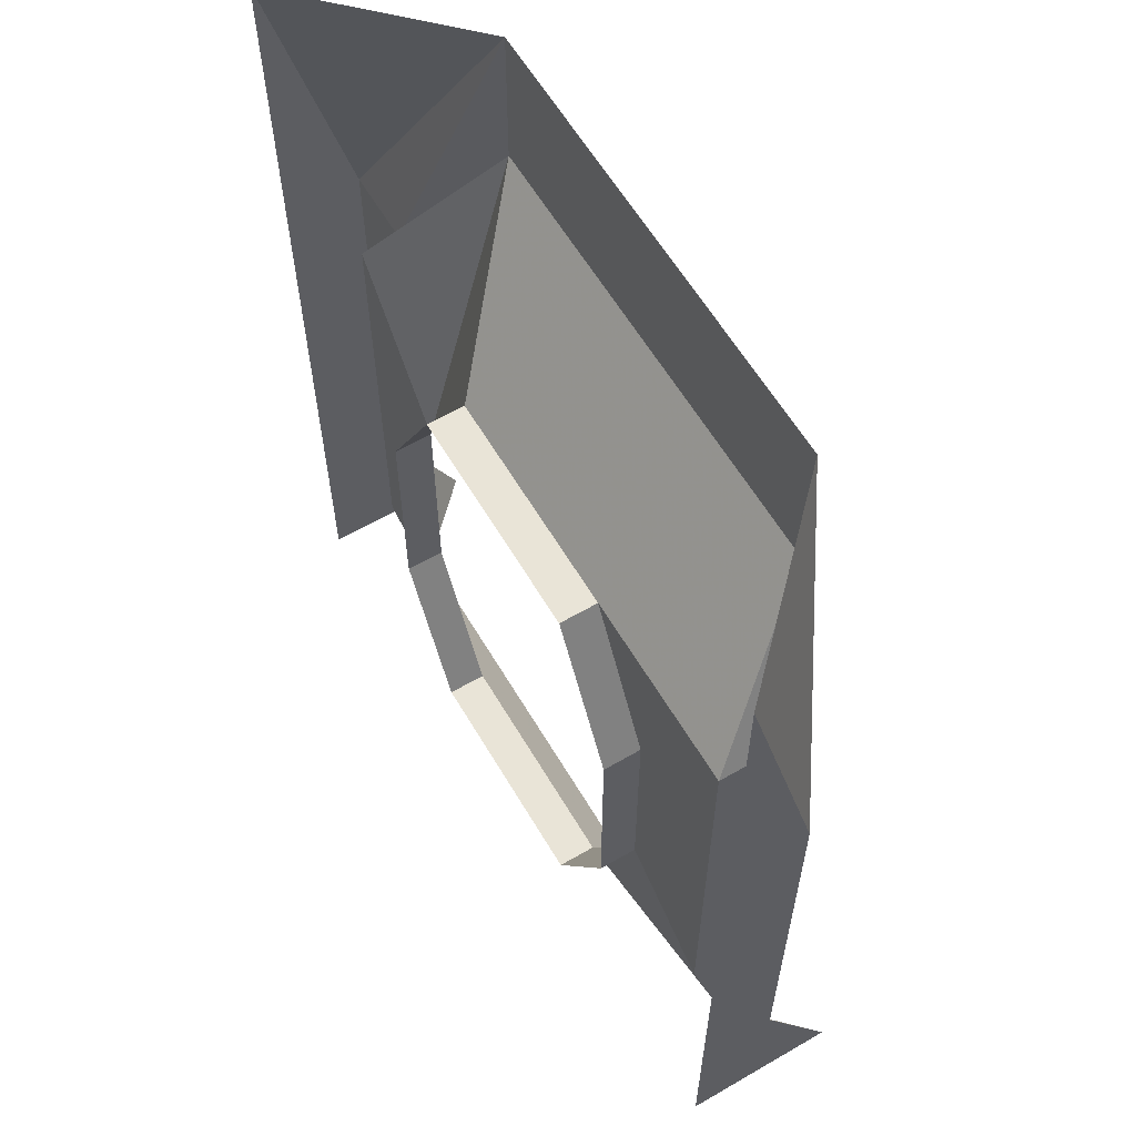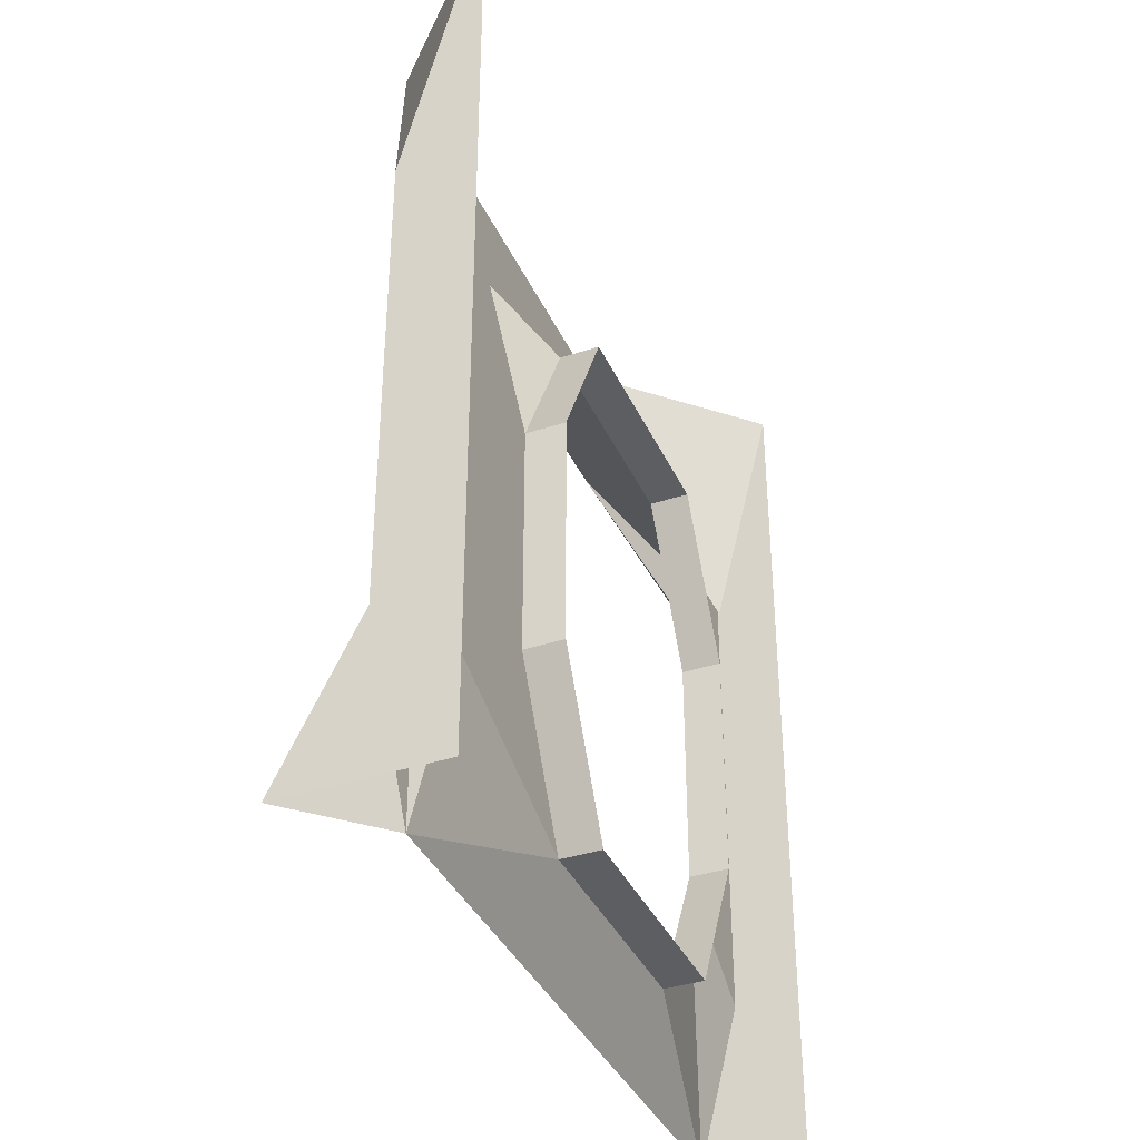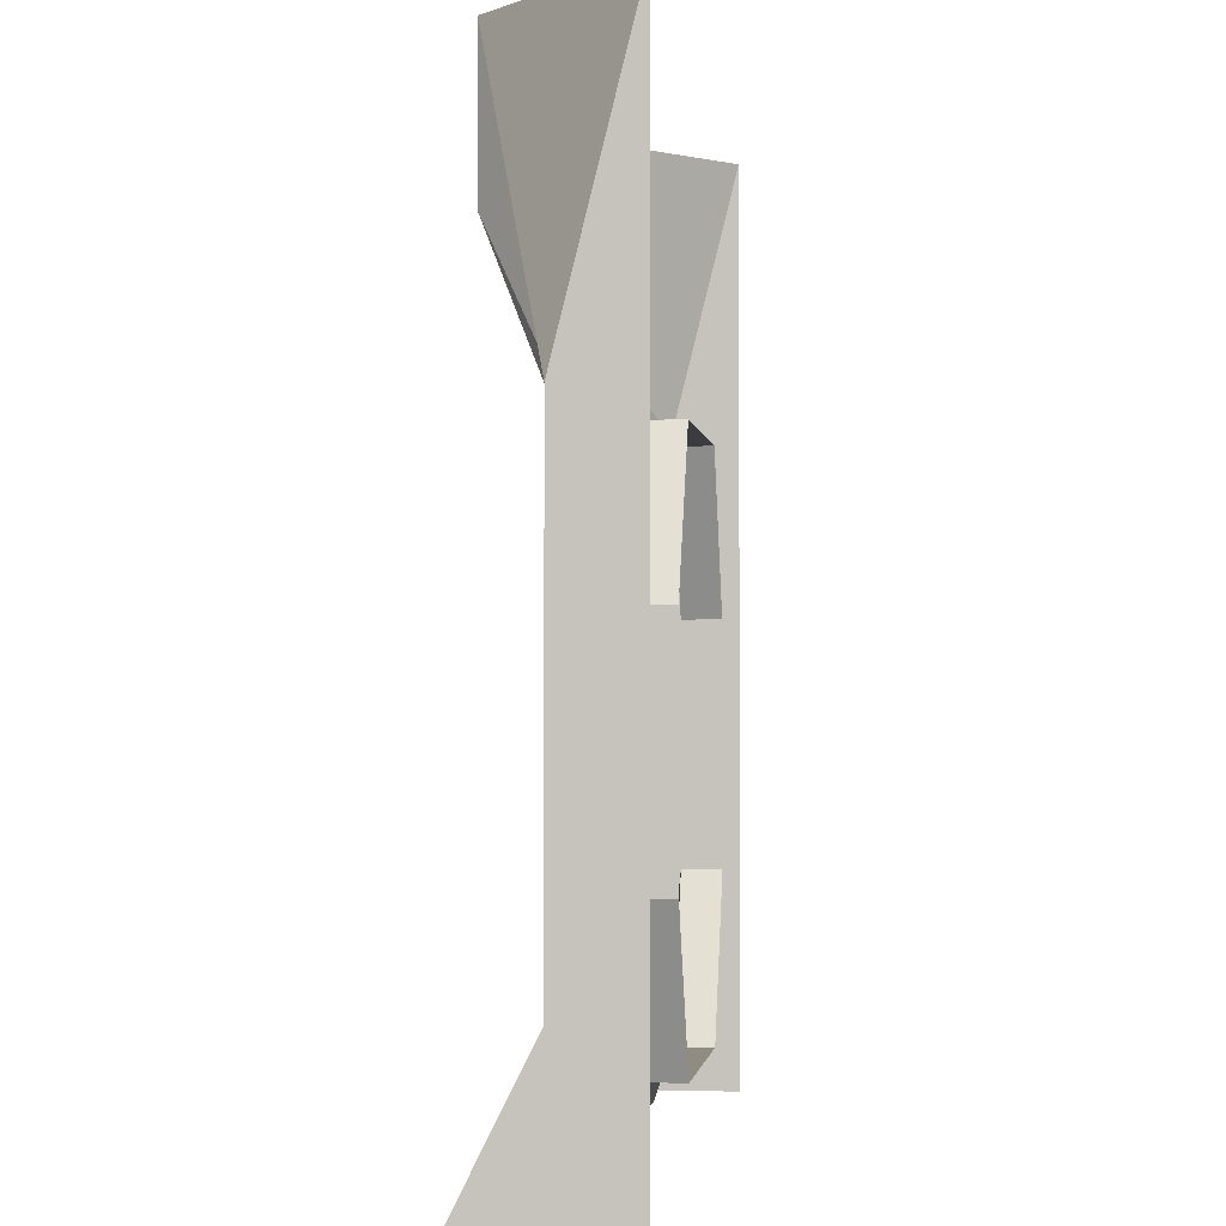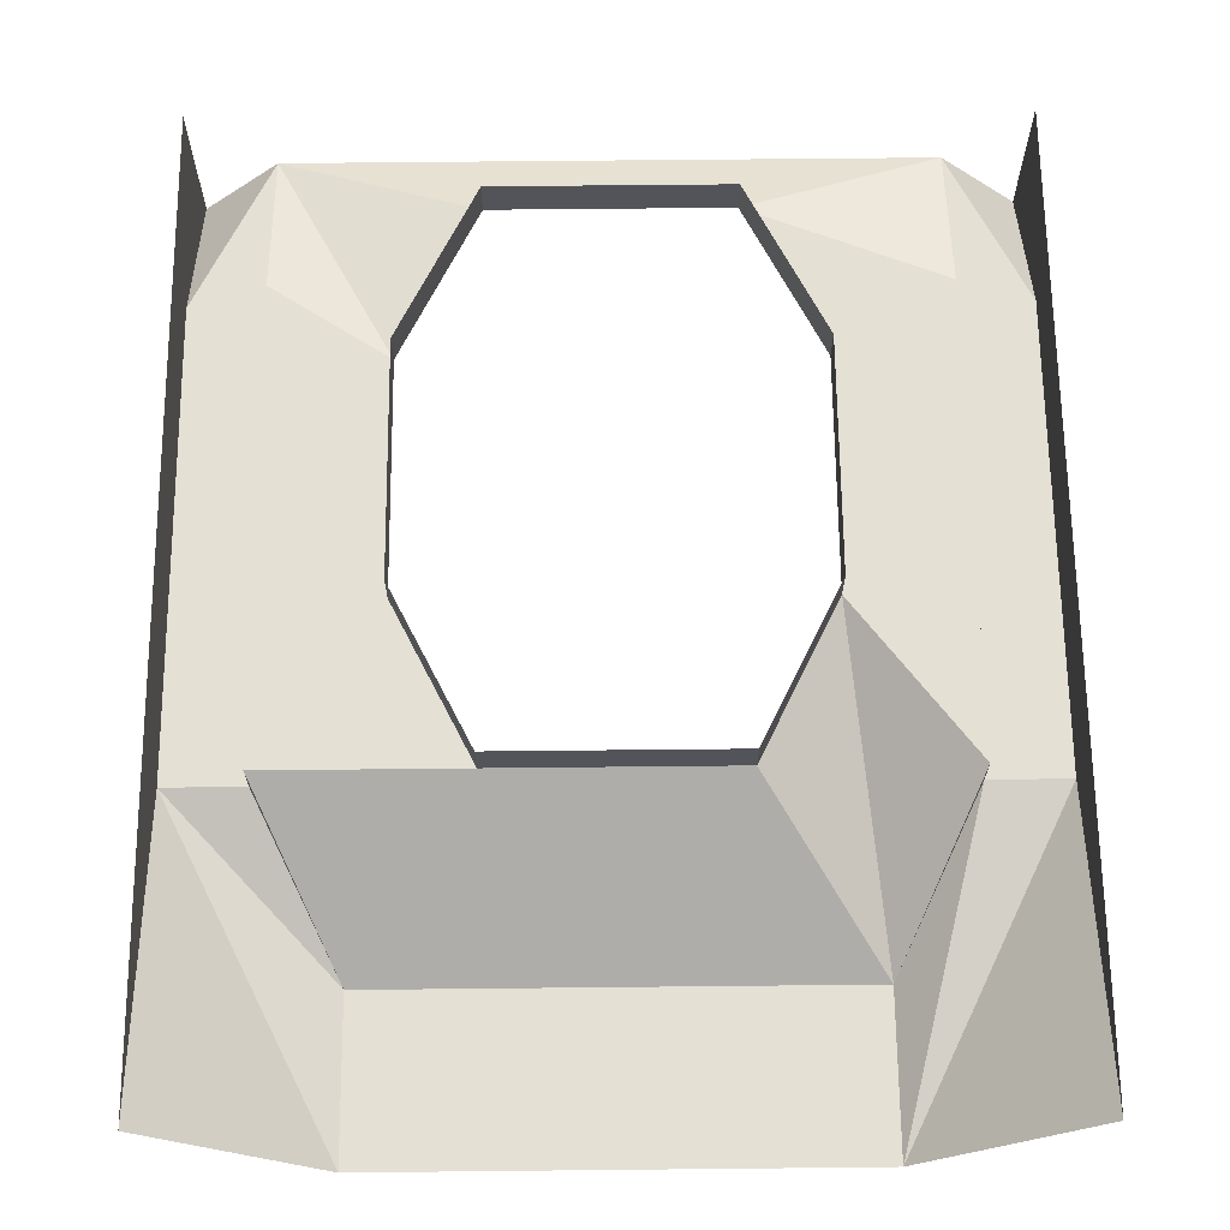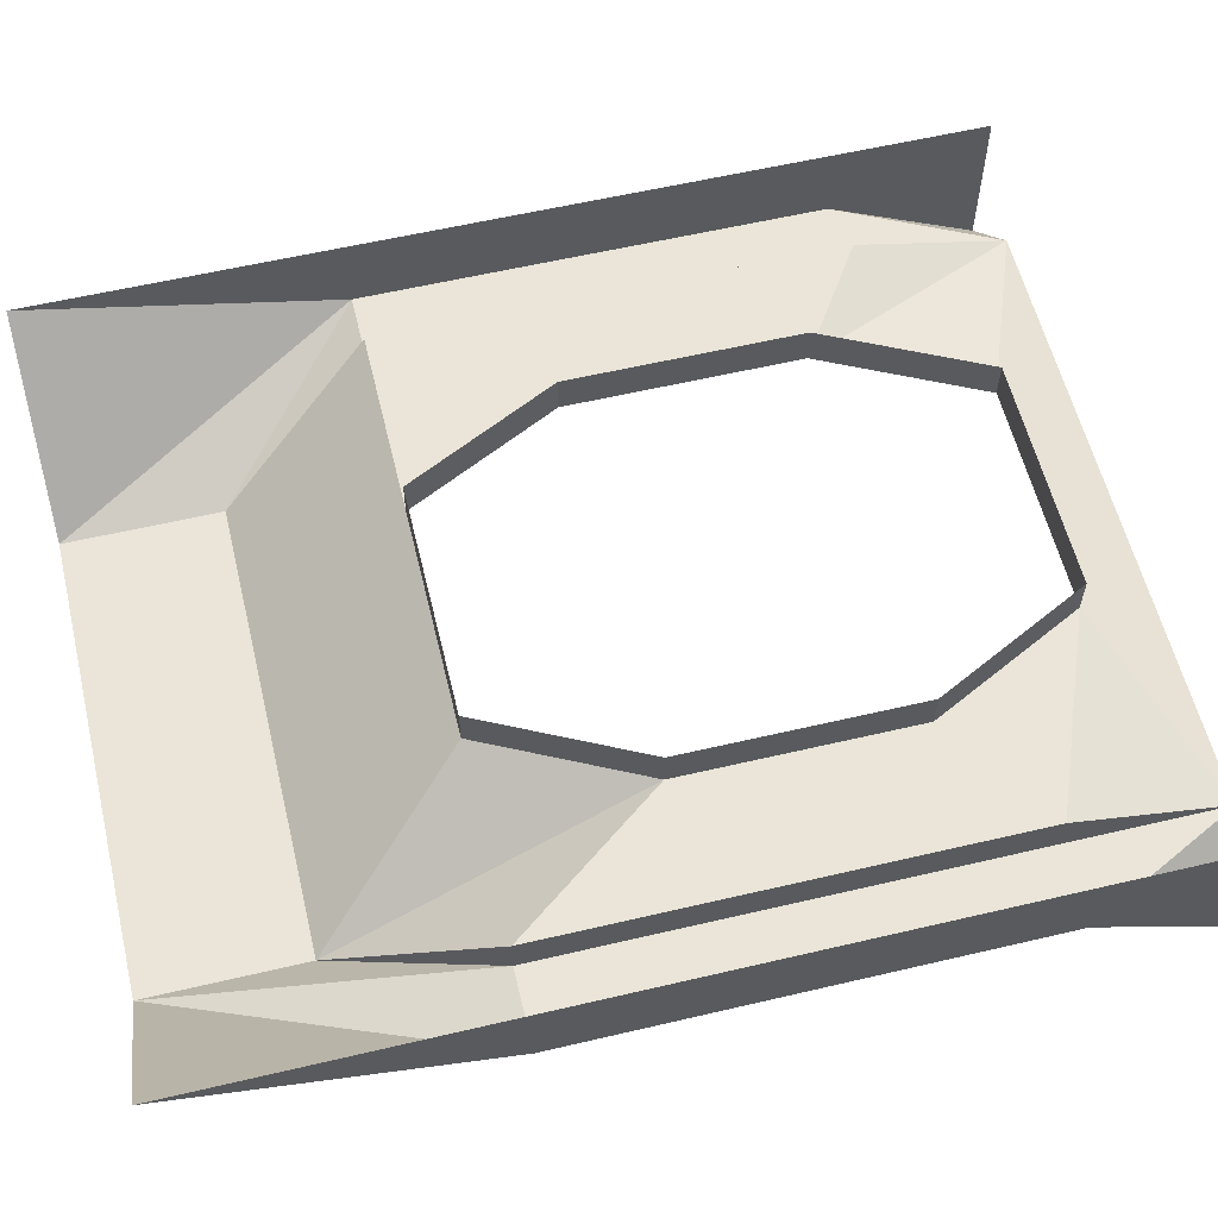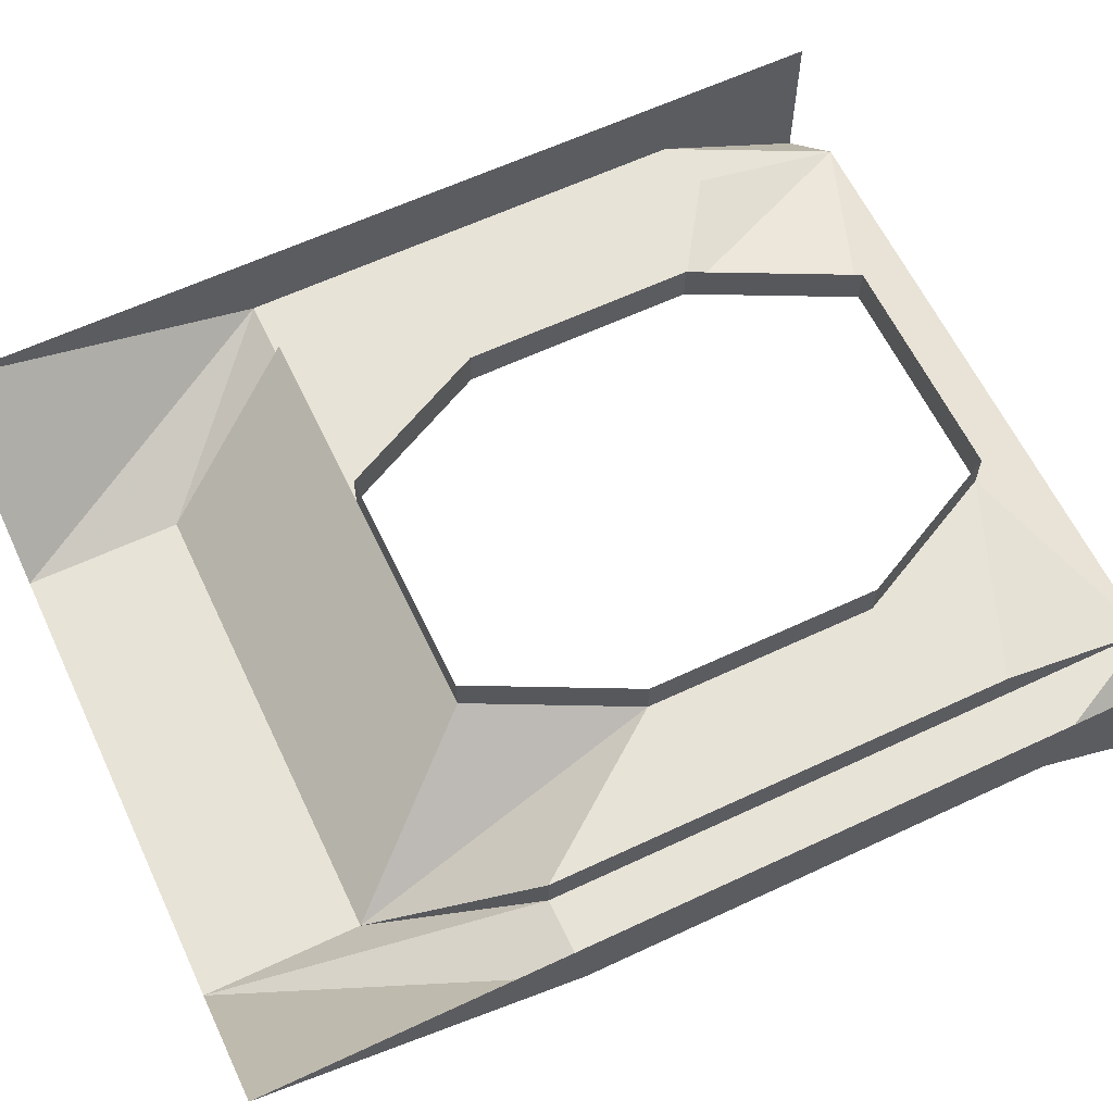
<metadata>
{"format":"obj","ext":"obj","renderer":"f3d","projection":"perspective","resolution":1024,"background":"white","views":[{"elev":61.1,"azim":59.4,"up":"+Y"},{"elev":-37.8,"azim":-67.3,"up":"+Y"},{"elev":-1.9,"azim":-82.6,"up":"+Y"},{"elev":66.1,"azim":179.4,"up":"+Z"},{"elev":58.8,"azim":-103.6,"up":"+Z"},{"elev":62.2,"azim":-115.4,"up":"+Z"}]}
</metadata>
<code>
v 2.5 0 2.5
v 0 0 2.5
v 2.5 3 2.5
v 0 3 2.5
v 2.25 2 2.375
v 2.25 0.5 2.375
v 0.25 2 2.375
v 0.25 0.5 2.375
v 0.25 0 2.25
v 0 0.5 2.25
v 0 2 2.25
v 0.25 2 2.25
v 2.5 0.5 2.25
v 2.25 0 2.25
v 2.25 2 2.25
v 2.5 2 2.25
v 0.5 2.5 2
v 0.5 3 2
v 2 2.5 2
v 2 3 2
v 0 0 2
v 2.5 0 2
v 1.625 2 2.375
v 1.875 1.5 2.375
v 0.875 2 2.375
v 0.625 1.5 2.375
v 1.875 0.75 2.375
v 1.625 0.25 2.375
v 0.625 0.75 2.375
v 0.875 0.25 2.375
v 1.625 2 2.5
v 1.875 1.5 2.5
v 0.875 2 2.5
v 0.625 1.5 2.5
v 1.875 0.75 2.5
v 1.625 0.25 2.5
v 0.625 0.75 2.5
v 0.875 0.25 2.5
f 9 10 11 12
f 13 14 15 16
f 2 4 11 10
f 7 8 9 12
f 6 5 15 14
f 3 1 13 16
f 7 12 17
f 12 11 18 17
f 11 4 18
f 3 16 20
f 16 15 19 20
f 15 5 19
f 2 10 21
f 10 9 21
f 14 13 22
f 13 1 22
f 30 9 8 29
f 17 25 26 7
f 23 19 5 24
f 14 28 27 6
f 5 6 27 24
f 8 7 26 29
f 25 17 19 23
f 23 24 32 31
f 26 25 33 34
f 27 28 36 35
f 30 29 37 38
f 24 27 35 32
f 29 26 34 37
f 25 23 31 33
f 36 28 30 38
f 30 28 14 9
f 19 17 18 20

</code>
